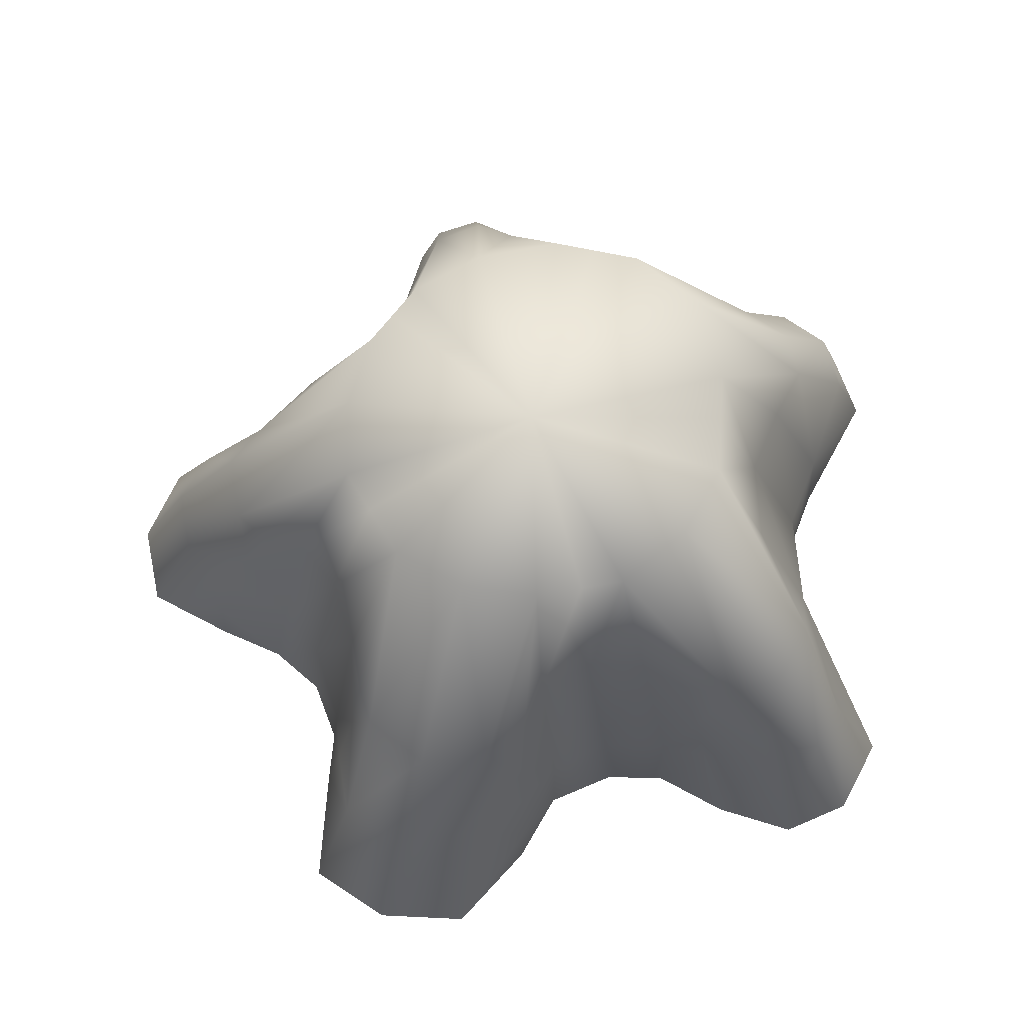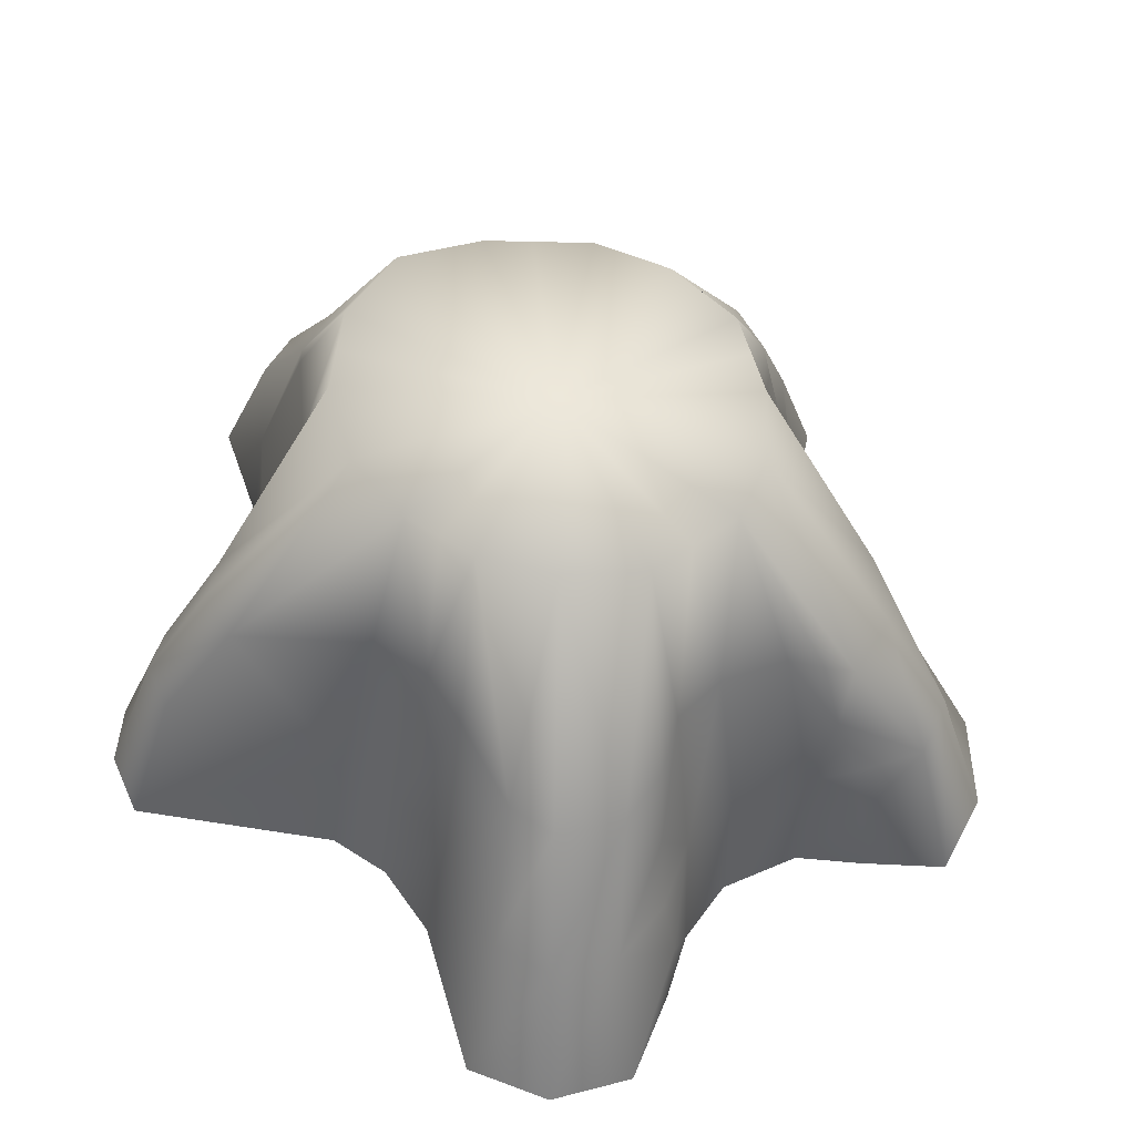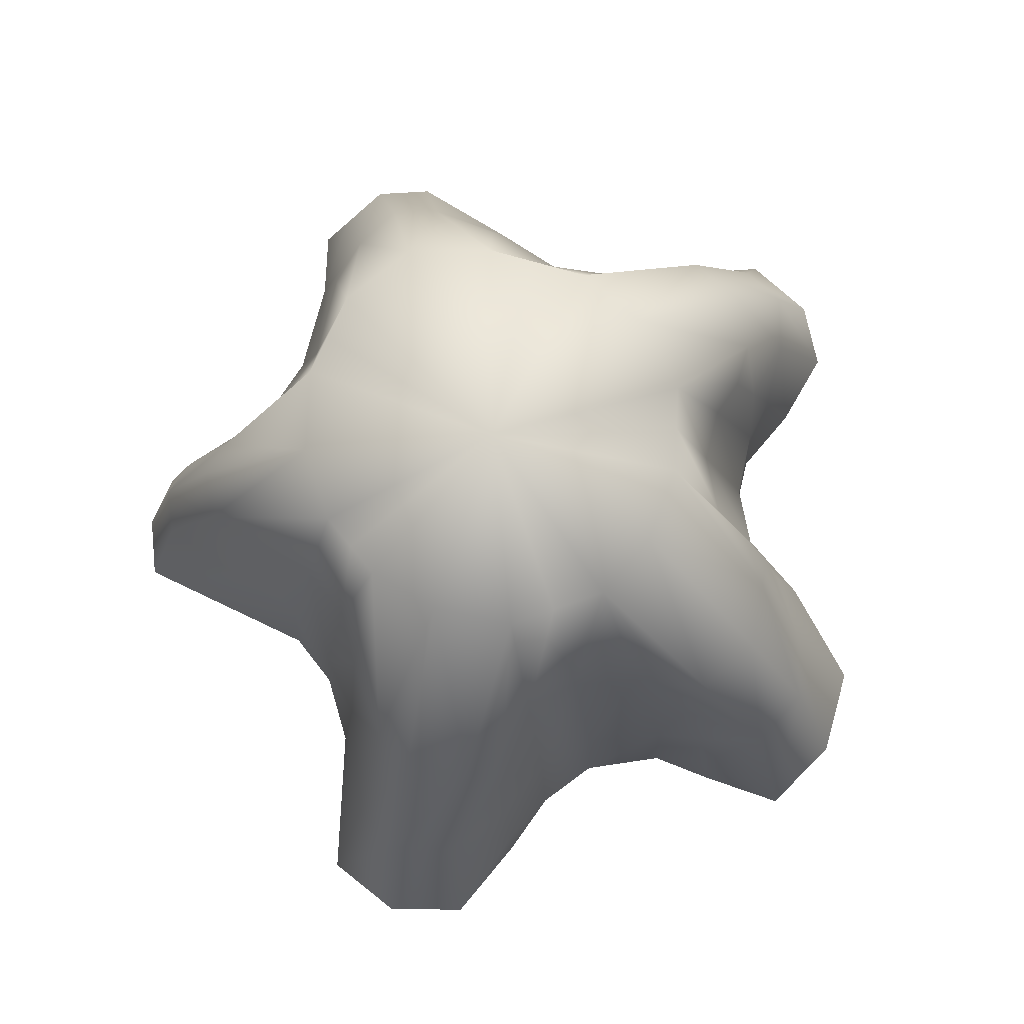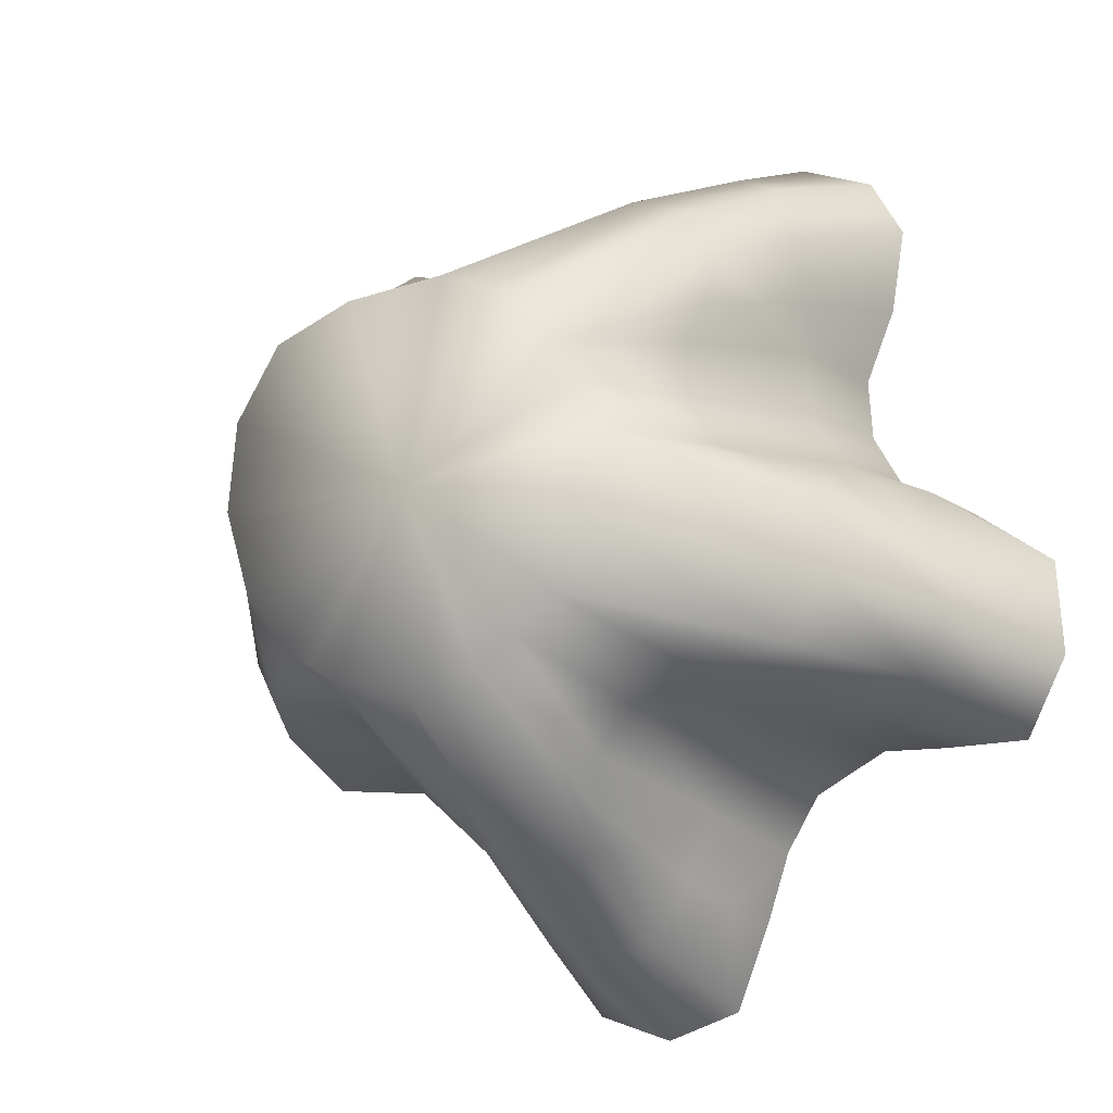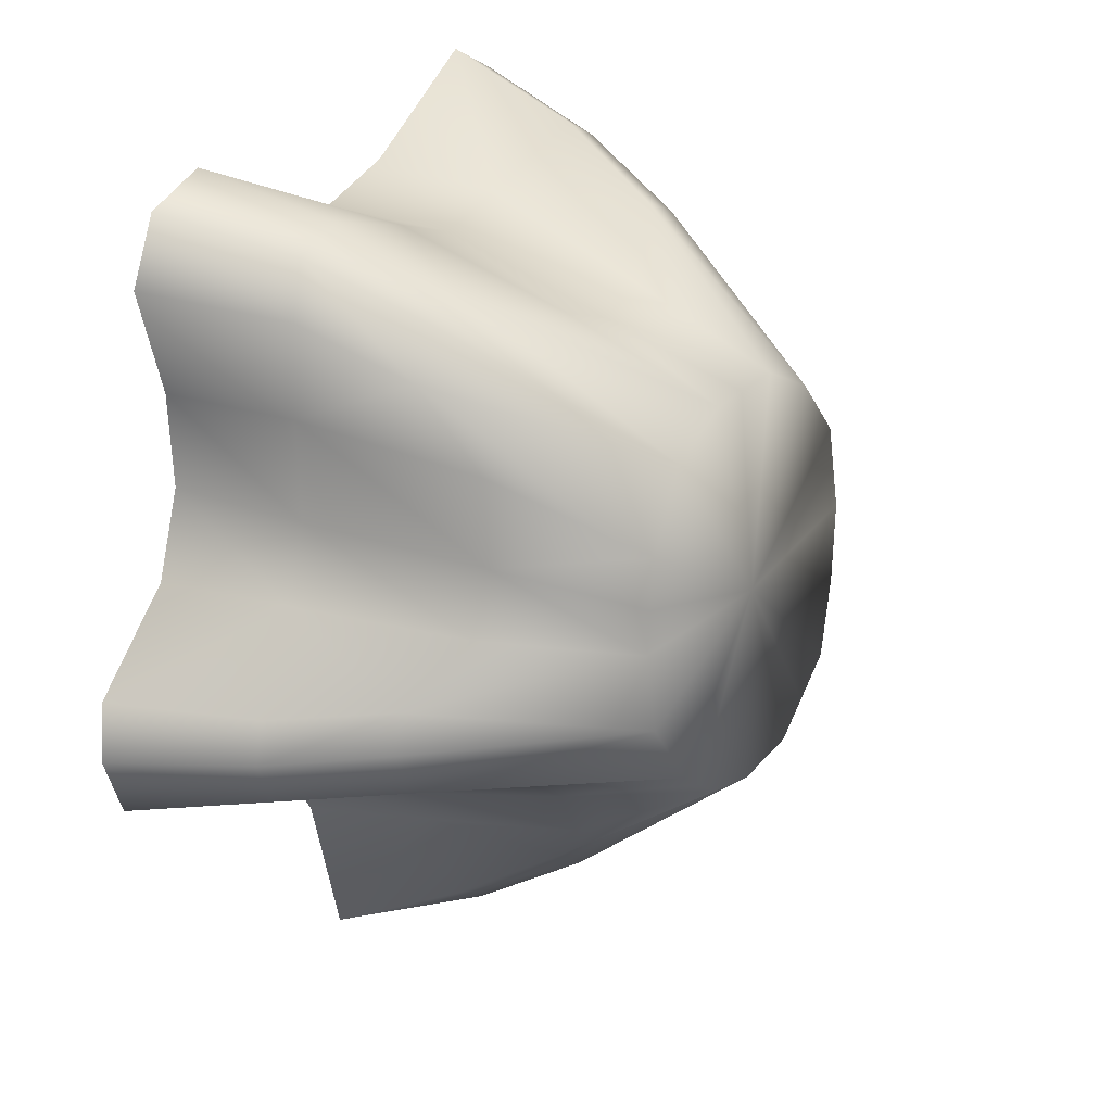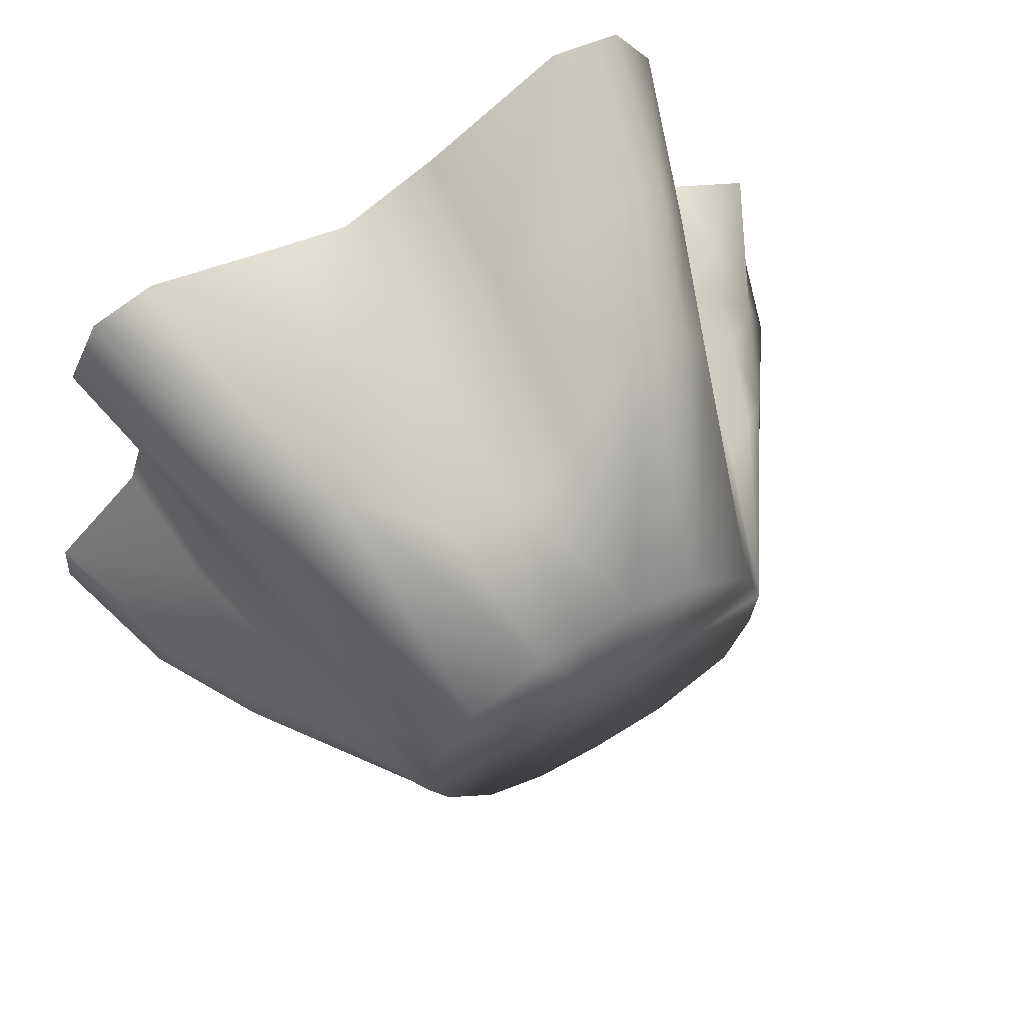
<metadata>
{"format":"obj","ext":"obj","renderer":"f3d","projection":"perspective","resolution":1024,"background":"white","views":[{"elev":70.9,"azim":-84.0,"up":"+Y"},{"elev":-36.4,"azim":175.5,"up":"+Z"},{"elev":75.9,"azim":-161.5,"up":"+Y"},{"elev":-15.6,"azim":-148.9,"up":"+Z"},{"elev":20.3,"azim":120.2,"up":"+Z"},{"elev":68.0,"azim":149.4,"up":"+Z"}]}
</metadata>
<code>
g Extrude NURBS.1
v 0.6077 0 -0.1851
v 0.5318 0.2118 -0.1047
v 0.5493 0.2137 -0.1637
v 0.5994 0 -0.09913
v 0.4499 0.3755 -0.08883
v 0.4631 0.3756 -0.1462
v 0.2678 0.6599 -0.1216
v 0.5187 0.2155 -0.2277
v 0.569 0 -0.2726
v 0.2661 0.1985 -0.2993
v 0.2757 -0.001526 -0.3085
v 0.1985 0 -0.3595
v 0.1856 0.2 -0.3537
v 0.2303 0.4489 -0.2648
v 0.4277 0.3756 -0.2143
v 0.1559 0.4504 -0.313
v 0.1963 0.6673 -0.2163
v 0.1488 0.6674 -0.2462
v 0.1166 0.2 -0.426
v 0.1351 -0.001269 -0.4502
v 0.0729 0.001627 -0.6687
v 0.04587 0.2016 -0.5819
v 0.03959 0.3831 -0.4731
v 0.1091 0.4491 -0.3866
v 0.1035 0.6674 -0.2747
v -0.004773 0.6655 -0.2962
v -0.02035 0.3815 -0.5123
v -0.03064 0.2 -0.6215
v -0.1152 0.3816 -0.4862
v -0.1219 0.2 -0.5953
v -0.0429 2.704e-19 -0.7103
v -0.1597 0 -0.6736
v -0.1238 0.6655 -0.2835
v -0.1605 0.4154 -0.433
v -0.172 0.3022 -0.4694
v -0.2086 0.1175 -0.5318
v -0.2116 -0.003533 -0.5406
v -0.2413 -0.01181 -0.441
v -0.1804 0.4477 -0.3624
v -0.1782 0.6663 -0.2411
v -0.2395 0.4504 -0.3036
v -0.2415 0.6671 -0.1916
v -0.3327 0.449 -0.2637
v -0.2867 0.2 -0.3464
v -0.3954 0.1986 -0.2976
v -0.2976 0 -0.3624
v -0.407 -0.001443 -0.3066
v -0.3901 0.4118 -0.2483
v -0.2207 0.1973 -0.4092
v -0.1859 0.1965 -0.5073
v -0.4402 0.3735 -0.2249
v -0.4263 0.296 -0.2611
v -0.2825 0.661 -0.08716
v -0.495 0.3697 -0.134
v -0.464 0.2082 -0.2843
v -0.4845 0.1275 -0.3049
v -0.5612 0.2252 -0.2574
v -0.6035 0.2093 -0.1579
v -0.4801 0.3733 -0.03056
v -0.5738 0.2021 -0.06329
v -0.692 -0.003717 -0.1946
v -0.6845 0 -0.05516
v -0.2871 0.6627 0.0288
v -0.4279 0.4128 0.02591
v -0.5479 0.1165 0.03761
v -0.4778 0.2933 0.03015
v -0.3728 0.4398 0.0481
v -0.2687 0.6634 0.09545
v -0.3271 0.4504 0.1242
v -0.2515 0.6641 0.1577
v -0.3214 0.4455 0.207
v -0.3983 0.2 0.1584
v -0.3879 0.195 0.2606
v -0.407 0 0.1771
v -0.3988 -0.004981 0.2696
v -0.3383 0.4072 0.2778
v -0.3355 0.3844 0.3547
v -0.3703 0.2881 0.3073
v -0.1612 0.6639 0.2443
v -0.2994 0.3758 0.4328
v -0.3985 0.2002 0.3303
v -0.3916 0.2237 0.4278
v -0.4425 -0.01008 0.3793
v -0.4682 0 0.5004
v -0.3617 0.2047 0.5196
v -0.2075 0.3847 0.4668
v -0.2938 0.2041 0.5501
v -0.4136 -0.008718 0.5955
v -0.3029 0 0.6403
v -0.1 0.1905 0.4804
v -0.1079 -0.01189 0.5054
v -0.05416 0.6591 0.2903
v -0.07717 0.4427 0.3798
v 0.03484 0.4503 0.3597
v 0.03286 0.6595 0.286
v 0.037 0.2 0.4509
v 0.1351 0.4456 0.3901
v 0.1492 0.1953 0.4822
v 0.0427 0 0.4665
v 0.1555 -0.004693 0.4978
v 0.3392 0 0.5752
v 0.3053 0.1982 0.5176
v 0.2526 0.3495 0.4312
v 0.3856 0.1953 0.4864
v 0.3234 0.342 0.4087
v 0.2219 0.6641 0.2381
v 0.102 0.6599 0.2826
v 0.4309 -0.007524 0.5329
v 0.4216 0.2068 0.4101
v 0.4851 0 0.4392
v 0.4174 0.2 0.2771
v 0.4317 0 0.2869
v 0.3588 0.3496 0.333
v 0.2892 0.6665 0.131
v 0.3555 0.4504 0.2218
v 0.3438 0.4504 0.09256
v 0.2969 0.6652 0.06116
v 0.4077 0.2 0.1322
v 0.3727 0.4429 0.0002353
v 0.439 0.1925 0.02232
v 0.421 0 0.1514
v 0.4544 -0.007472 0.02276
v 0.4499 0.3755 -0.08883
v 0.3035 0.6641 1.356e-05
v 0.2678 0.6599 -0.1216
v 0.5994 0 -0.09913
v 0.5318 0.2118 -0.1047
v -0.4448 0.1894 0.0798
v -0.4572 -0.01061 0.08244
v -0.5103 0.1961 0.02921
v -0.5603 -0.004788 0.03675
v -0.05416 0.6591 0.2903
v -0.1612 0.6639 0.2443
v 0 0.6672 -0.008327
v 0.03286 0.6595 0.286
v -0.2515 0.6641 0.1577
v -0.2687 0.6634 0.09545
v -0.2871 0.6627 0.0288
v -0.2825 0.661 -0.08716
v -0.2415 0.6671 -0.1916
v -0.1782 0.6663 -0.2411
v -0.1238 0.6655 -0.2835
v -0.004773 0.6655 -0.2962
v 0.1035 0.6674 -0.2747
v 0.1488 0.6674 -0.2462
v 0.1963 0.6673 -0.2163
v 0.2678 0.6599 -0.1216
v 0.3035 0.6641 1.356e-05
v 0.2969 0.6652 0.06116
v 0.2892 0.6665 0.131
v 0.2219 0.6641 0.2381
v 0.102 0.6599 0.2826
v -0.6314 0 -0.3132
v -0.5028 -0.001459 -0.3117
g Extrude NURBS.1_0
f 3 2 1
f 2 4 1
f 5 2 3
f 6 5 3
f 7 5 6
f 8 3 1
f 9 8 1
f 8 9 10
f 9 11 10
f 10 11 12
f 13 10 12
f 14 10 13
f 14 15 10
f 8 10 15
f 15 7 6
f 8 15 3
f 15 6 3
f 16 14 13
f 17 15 14
f 17 14 16
f 7 15 17
f 18 17 16
f 19 13 12
f 20 19 12
f 20 21 19
f 22 19 21
f 22 23 19
f 24 19 23
f 19 24 13
f 24 16 13
f 24 23 25
f 24 25 16
f 25 18 16
f 26 25 23
f 26 23 27
f 23 22 27
f 22 21 28
f 22 28 27
f 29 27 28
f 29 26 27
f 30 29 28
f 30 28 31
f 21 31 28
f 32 30 31
f 26 29 33
f 33 29 34
f 34 29 35
f 29 30 35
f 32 36 30
f 32 37 36
f 38 36 37
f 39 33 34
f 34 35 39
f 33 39 40
f 39 41 40
f 42 40 41
f 43 42 41
f 43 41 44
f 45 43 44
f 45 44 46
f 38 46 44
f 47 45 46
f 43 48 42
f 49 38 44
f 39 49 41
f 49 44 41
f 49 39 35
f 49 36 38
f 49 35 50
f 49 50 36
f 51 42 48
f 51 48 52
f 43 52 48
f 45 52 43
f 53 42 51
f 53 51 54
f 45 55 52
f 55 45 56
f 45 47 56
f 51 57 54
f 51 52 57
f 55 56 57
f 55 57 52
f 57 58 54
f 59 54 58
f 59 53 54
f 60 59 58
f 60 58 61
f 62 60 61
f 53 59 63
f 63 59 64
f 60 62 65
f 64 59 66
f 59 60 66
f 67 63 64
f 64 66 67
f 63 67 68
f 67 69 68
f 70 68 69
f 71 70 69
f 71 69 72
f 73 71 72
f 73 72 74
f 75 73 74
f 71 76 70
f 77 70 76
f 77 76 78
f 73 78 71
f 76 71 78
f 79 70 77
f 79 77 80
f 73 81 78
f 73 75 81
f 77 82 80
f 82 78 81
f 77 78 82
f 82 81 83
f 75 83 81
f 84 82 83
f 82 84 85
f 82 85 80
f 86 80 85
f 86 79 80
f 87 86 85
f 87 85 88
f 84 88 85
f 89 87 88
f 86 87 90
f 87 89 90
f 89 91 90
f 79 86 92
f 92 86 93
f 93 86 90
f 92 93 94
f 93 90 94
f 95 92 94
f 90 91 96
f 90 96 94
f 97 94 96
f 98 97 96
f 98 96 99
f 91 99 96
f 100 98 99
f 100 101 98
f 102 98 101
f 103 98 102
f 97 98 103
f 103 102 104
f 105 103 104
f 106 103 105
f 106 107 103
f 97 103 107
f 97 107 94
f 107 95 94
f 104 102 108
f 102 101 108
f 109 104 108
f 110 109 108
f 109 110 111
f 110 112 111
f 113 109 111
f 113 106 105
f 109 113 104
f 113 105 104
f 106 113 114
f 114 113 115
f 115 113 111
f 114 115 116
f 115 111 116
f 117 114 116
f 111 112 118
f 111 118 116
f 119 116 118
f 120 119 118
f 120 118 121
f 112 121 118
f 122 120 121
f 119 120 123
f 119 123 124
f 119 124 116
f 124 117 116
f 125 124 123
f 122 126 120
f 127 120 126
f 127 123 120
f 65 129 128
f 128 129 72
f 129 74 72
f 128 72 69
f 67 128 69
f 128 130 65
f 128 66 130
f 128 67 66
f 129 65 131
f 62 131 65
f 60 65 130
f 130 66 60
f 134 133 132
f 134 132 135
f 134 136 133
f 136 134 137
f 138 137 134
f 134 139 138
f 134 140 139
f 140 134 141
f 142 141 134
f 134 143 142
f 134 144 143
f 144 134 145
f 134 146 145
f 134 147 146
f 134 148 147
f 148 134 149
f 134 150 149
f 134 151 150
f 134 152 151
f 152 134 135
f 154 153 56
f 153 57 56
f 57 153 58
f 153 61 58
f 47 154 56
f 50 35 30
f 50 30 36

</code>
